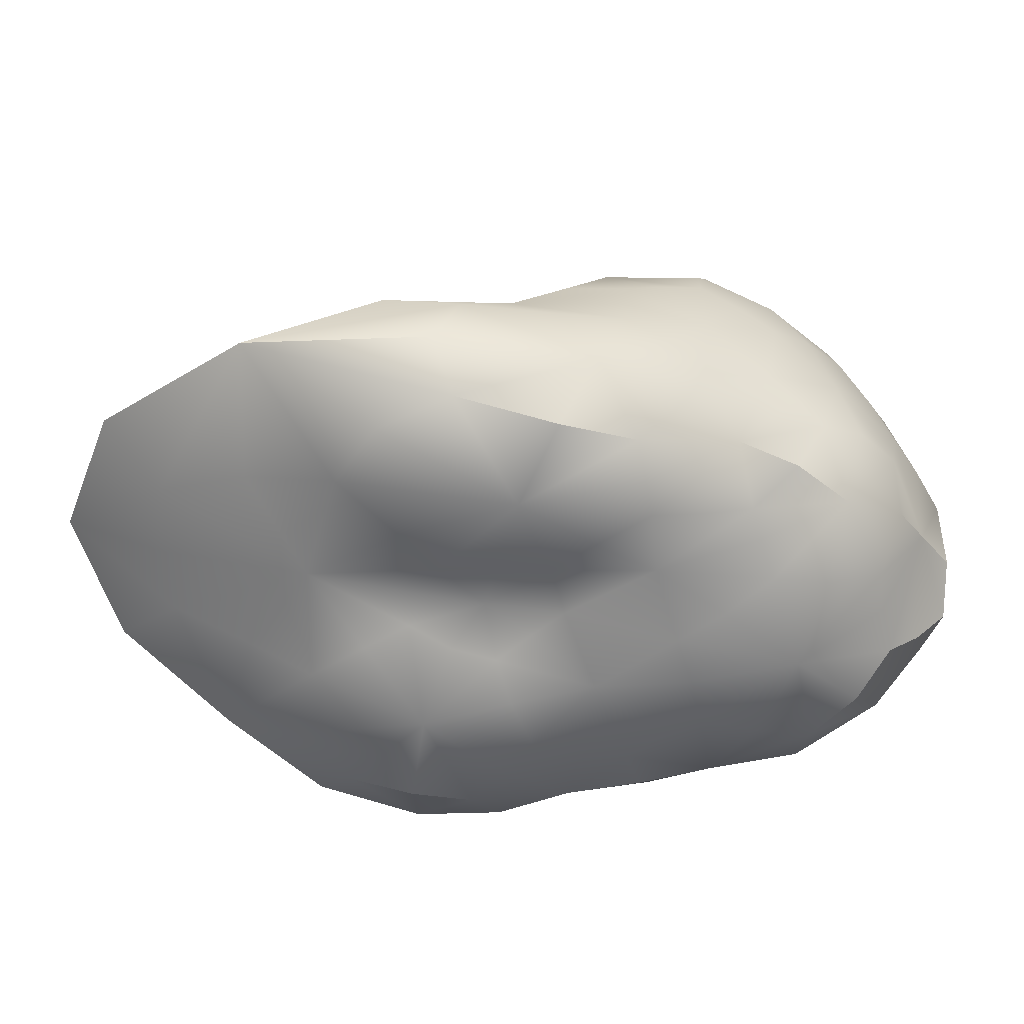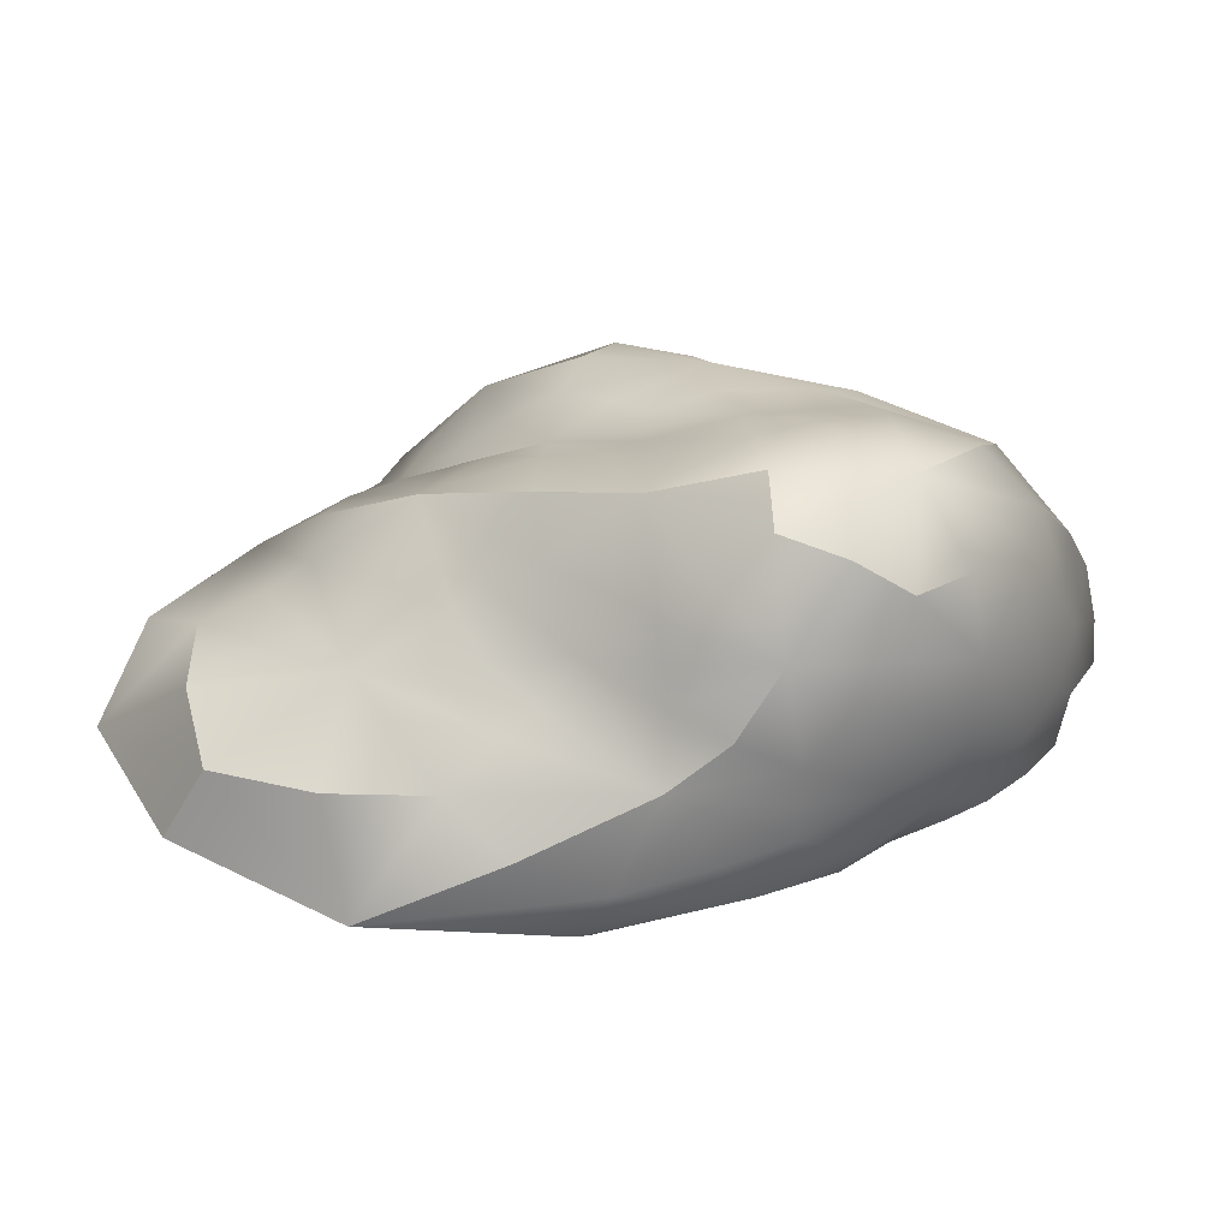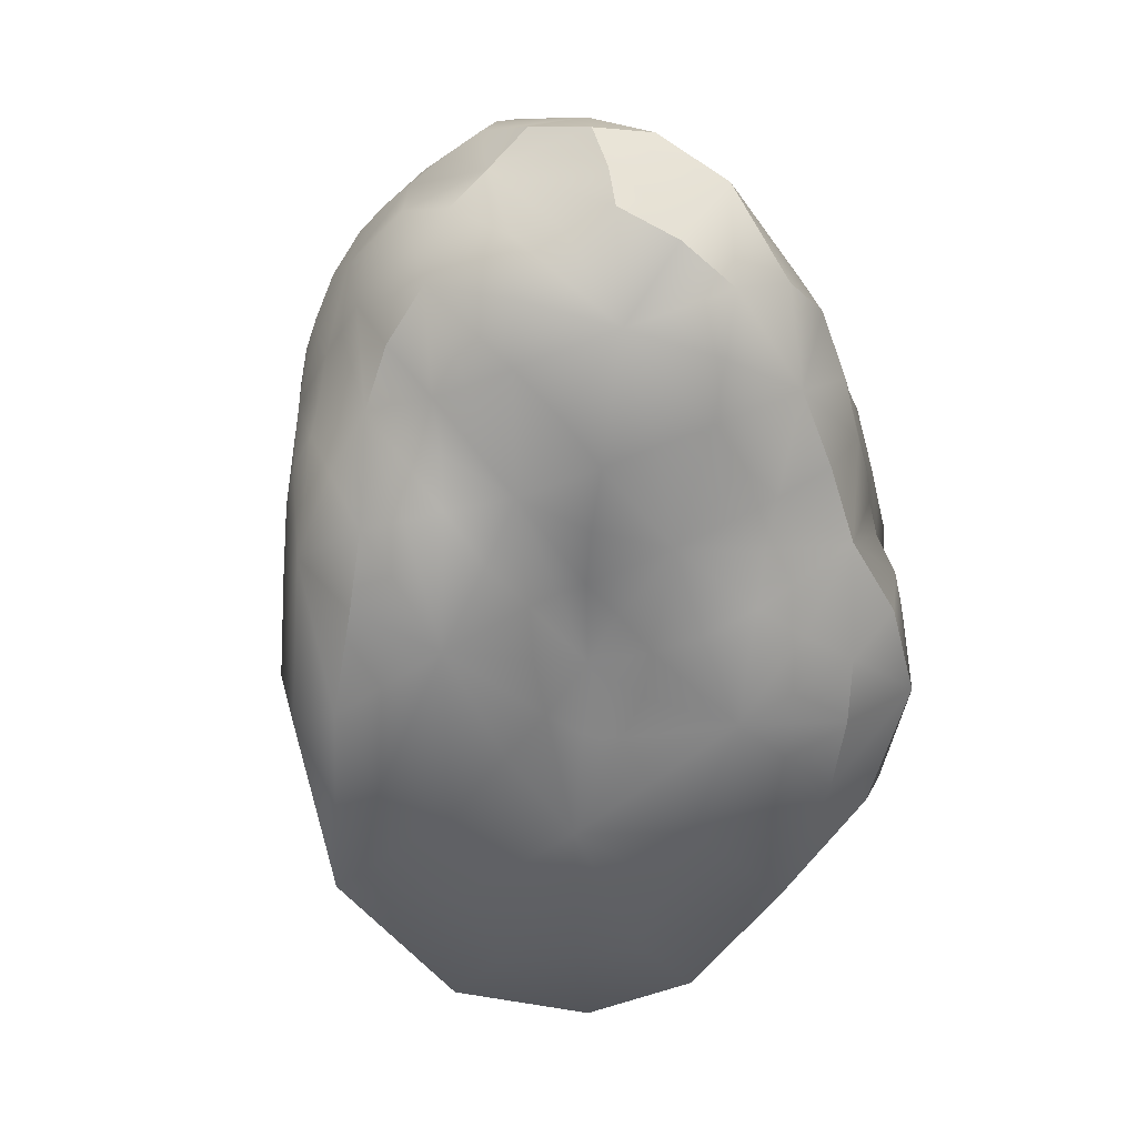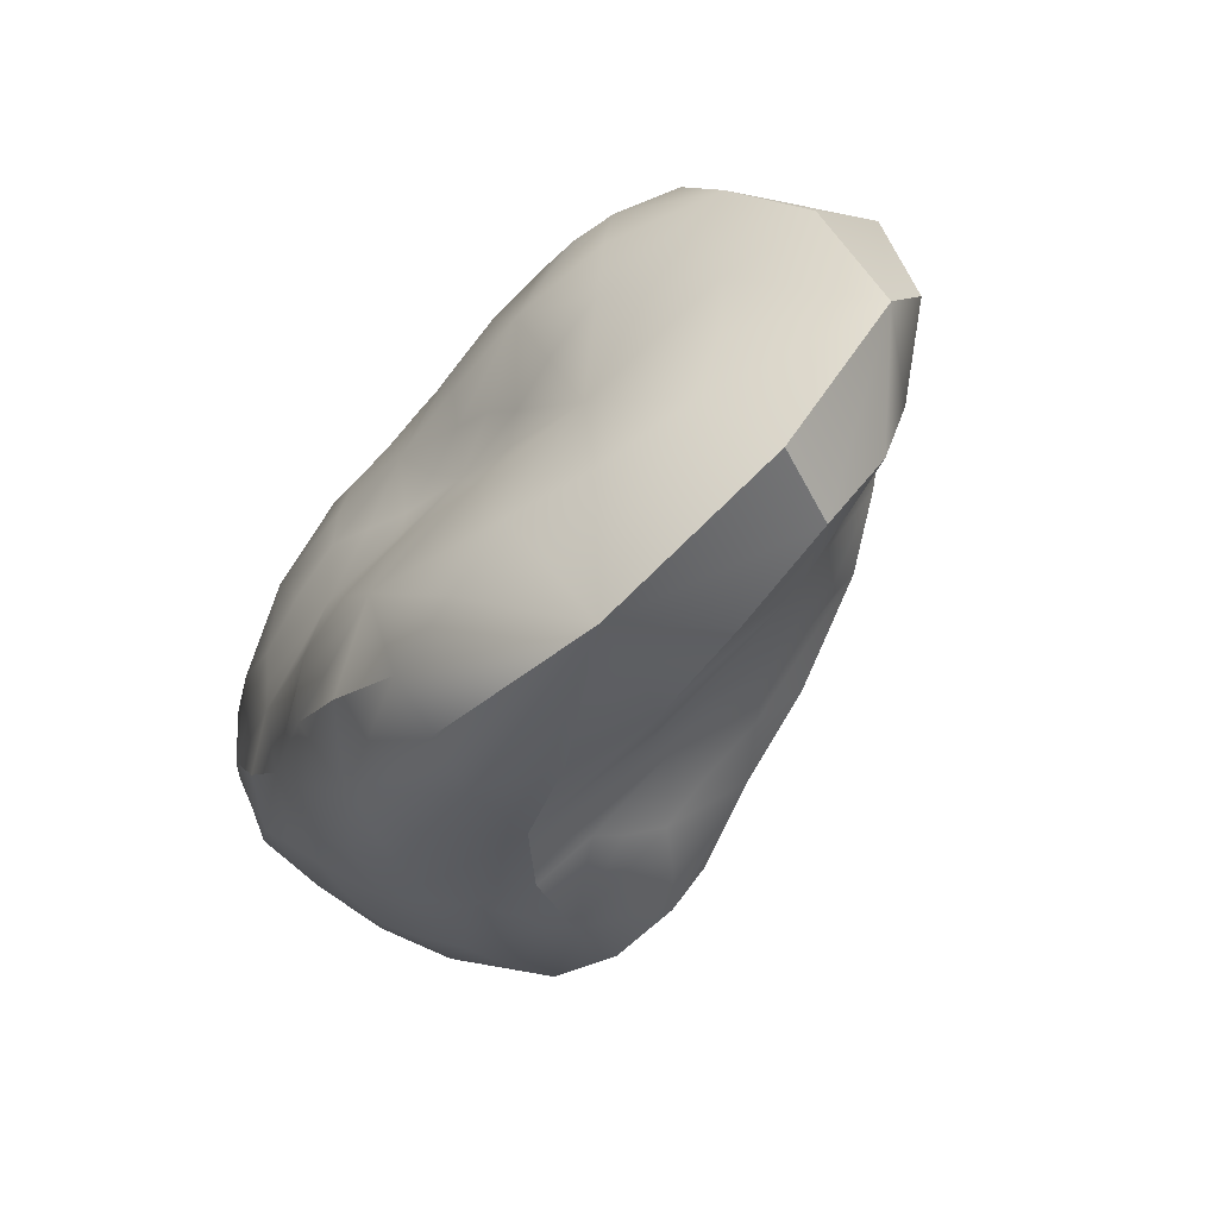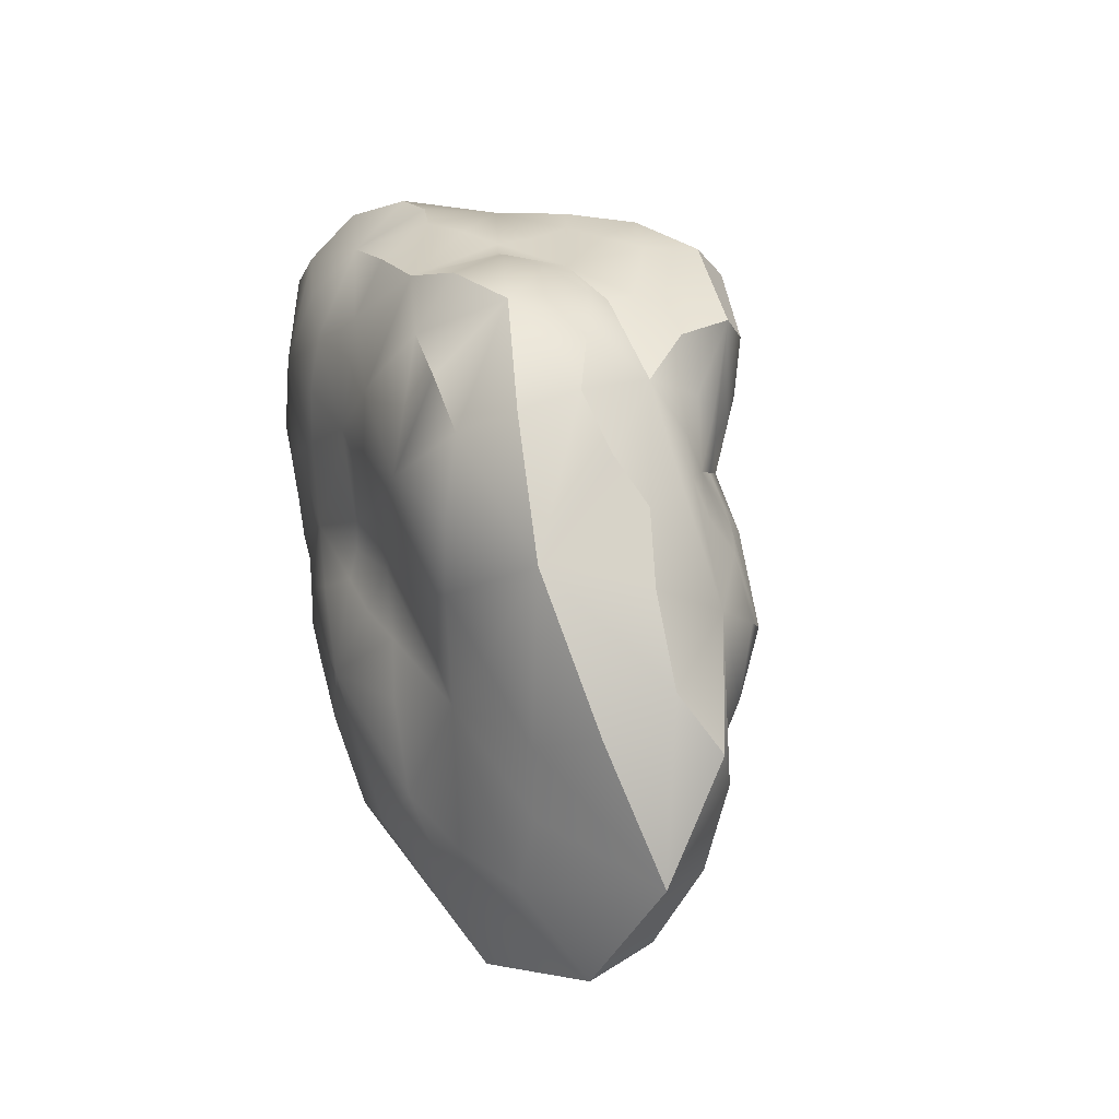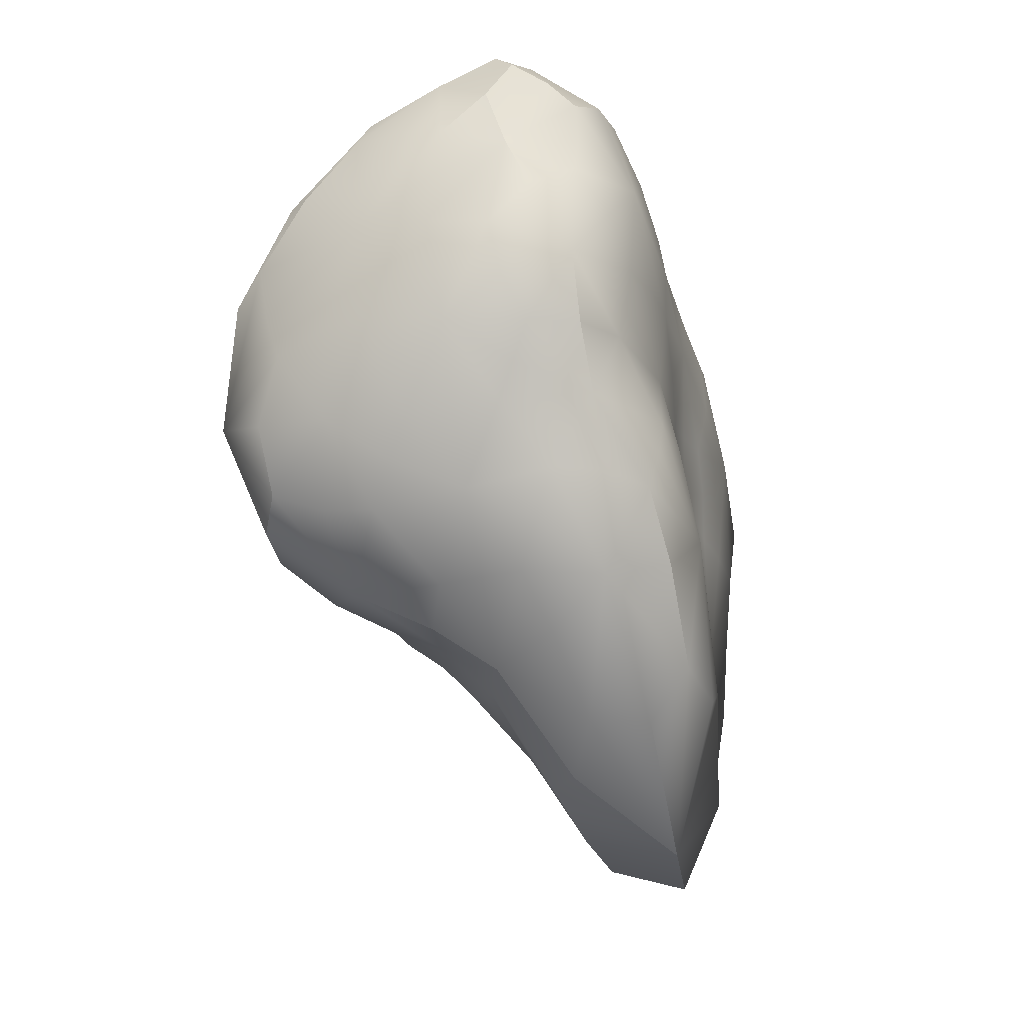
<metadata>
{"format":"obj","ext":"obj","renderer":"f3d","projection":"perspective","resolution":1024,"background":"white","views":[{"elev":-62.7,"azim":-158.4,"up":"+Y"},{"elev":33.6,"azim":-167.8,"up":"+Y"},{"elev":-69.2,"azim":-63.8,"up":"+Y"},{"elev":-57.5,"azim":54.6,"up":"+Z"},{"elev":9.5,"azim":71.5,"up":"+Z"},{"elev":-32.4,"azim":-72.0,"up":"+Z"}]}
</metadata>
<code>
o Icosphere
v 0.1441 -0.594 -0.243
v 0.9663 -0.3314 0.8959
v -0.5122 -0.5453 1.026
v -1.56 -0.5682 -0.1196
v -0.7476 -0.4504 -1.135
v 1.941 -0.06194 -1.114
v 0.04916 0.5064 1.144
v -1.784 -0.07124 0.6993
v -1.506 0.4825 -0.6846
v -0.00868 0.4727 -0.9862
v 1.057 0.409 0.2314
v -0.4225 0.9682 0.1181
v -0.1862 -0.6937 0.3021
v 0.6335 -0.6886 0.2039
v 0.1853 -0.4907 0.9455
v 1.578 -0.414 -0.003987
v 0.8604 -0.5252 -0.6556
v -0.6538 -0.6876 -0.1698
v -1.099 -0.7197 0.5128
v -0.2081 -0.7313 -0.7261
v -1.201 -0.5426 -0.5709
v 0.7124 -0.35 -1.749
v 1.224 0.1327 0.6044
v 1.542 0.3027 -0.2149
v -0.2553 -0.00522 1.181
v 0.4909 0.05792 0.9887
v -1.821 -0.3732 0.2849
v -1.35 -0.3389 1.112
v -1.217 -0.01028 -0.9279
v -1.679 -0.06973 -0.4345
v 0.8585 0.3675 -1.111
v -0.4053 0.1249 -1.305
v 0.8158 0.6092 0.7865
v -0.8717 0.2571 0.9435
v -1.837 0.2554 -0.02442
v -0.8123 0.6119 -1.084
v 0.7593 0.7819 -0.4493
v -0.2108 0.9116 0.6433
v 0.3733 0.7455 0.1248
v -1.429 0.7276 0.5294
v -1.19 1.091 -0.4017
v -0.1677 0.9761 -0.5776
v -0.001304 -0.6348 -0.03237
v 0.8633 -0.5907 0.6082
v -0.1609 -0.5202 0.9969
v 1.321 -0.4077 0.5177
v 1.476 -0.3929 -0.9489
v -0.1995 -0.6343 -0.2087
v -1.374 -0.6761 0.1886
v 0.01435 -0.6459 -0.4273
v -1.031 -0.5259 -0.8225
v 1.501 -0.1919 -1.575
v 1.138 -0.07737 0.8044
v 1.282 0.3546 0.08062
v -0.3998 -0.2723 1.194
v 0.3279 0.262 1.094
v -1.764 -0.4558 0.08991
v -1.642 -0.2695 0.9286
v -1.05 -0.2485 -1.013
v -1.619 0.2116 -0.5711
v 1.504 0.2527 -1.193
v -0.1772 0.3247 -1.136
v 0.4624 0.6215 1.047
v -1.381 0.06744 0.8674
v -1.695 0.4232 -0.3786
v -0.3604 0.5211 -1.061
v 0.9614 0.5768 -0.01448
v -0.07975 0.7689 0.9499
v -0.02128 0.8645 0.09792
v -1.691 0.264 0.6564
v -1.437 0.8086 -0.6031
v -0.08074 0.6991 -0.8639
v -0.3624 -0.6611 0.6936
v 0.3727 -0.6284 -0.09921
v 0.561 -0.4226 0.9737
v 1.882 -0.2793 -0.5728
v 0.4382 -0.5674 -0.4072
v -1.143 -0.6699 -0.137
v -0.7984 -0.6737 0.8151
v -0.5084 -0.6669 -0.9974
v -1.408 -0.5534 -0.3656
v -0.1118 -0.4578 -1.503
v 1.203 0.2863 0.4022
v 1.869 0.1805 -0.663
v -0.09124 0.2492 1.178
v 0.7006 -0.08817 0.9974
v -1.891 -0.3127 0.4952
v -0.9117 -0.4581 1.159
v -1.375 0.2549 -0.8374
v -1.716 -0.3179 -0.2908
v 0.3314 0.4178 -1.032
v -0.6313 -0.1901 -1.298
v 0.9878 0.4834 0.4404
v -0.4073 0.4317 1.053
v -1.913 0.03926 0.3553
v -1.229 0.5903 -0.9232
v 0.3543 0.642 -0.8202
v -0.3237 0.9506 0.3452
v 0.7701 0.5585 0.1848
v -0.9158 0.958 0.3286
v -0.7745 1.088 -0.07986
v -0.2734 0.9972 -0.1672
v 0.09553 0.8931 -0.1553
v 0.5618 0.773 -0.08987
v 0.2729 0.9062 -0.538
v -0.6387 1.114 -0.5345
v -0.4836 0.8397 -0.9093
v -1.006 0.9452 -0.8352
v -1.389 0.9696 0.07418
v -1.626 0.7148 -0.2153
v -1.773 0.509 0.2459
v -0.8318 0.8439 0.6488
v -1.168 0.453 0.798
v -0.5939 0.6027 0.8652
v 0.1541 0.8554 0.3208
v 0.3563 0.8563 0.6821
v 0.6254 0.6917 0.3798
v 1.208 0.5619 -0.3356
v 1.328 0.4135 -0.7151
v 0.8451 0.5864 -0.8083
v -0.6466 0.3241 -1.207
v -0.896 0.02648 -1.149
v -1.068 0.2959 -1.06
v -1.798 0.08917 -0.2326
v -1.832 -0.1687 -0.08196
v -1.898 -0.0815 0.1143
v -1.139 -0.001725 1.037
v -0.8081 -0.1033 1.197
v -0.5977 0.1551 1.094
v 0.6875 0.2883 0.9704
v 0.8553 0.1012 0.8745
v 1.049 0.3255 0.7533
v 0.222 0.2556 -1.259
v 0.8589 0.111 -1.554
v 0.1033 -0.05799 -1.602
v -1.459 -0.03997 -0.7
v -1.283 -0.2822 -0.7584
v -1.484 -0.2952 -0.5523
v -1.644 -0.499 0.7198
v -1.534 -0.5963 0.4603
v -1.289 -0.6214 0.8546
v 0.1702 0.01256 1.085
v 0.02316 -0.2257 1.111
v 0.3211 -0.174 1.034
v 1.432 0.1858 0.2275
v 1.486 -0.1059 0.3697
v 1.737 -0.03235 -0.08013
v 0.9186 -0.5155 -1.209
v 0.3652 -0.6263 -0.7322
v 0.2514 -0.6486 -1.26
v -0.7689 -0.7031 -0.6119
v -0.4548 -0.714 -0.405
v -0.9436 -0.6709 -0.3559
v -0.8788 -0.7218 0.1393
v -0.3934 -0.6856 0.03381
v -0.6131 -0.7254 0.4228
v 1.258 -0.5185 -0.407
v 1.111 -0.619 0.103
v 0.7483 -0.6085 -0.2393
v -0.002552 -0.6599 0.6198
v 0.2091 -0.7007 0.2407
v 0.4036 -0.6582 0.6079
v 0.1952 -0.6557 0.02176
v 1.115 -0.5774 0.4223
v -0.1852 -0.6393 -0.08866
v -0.2077 -0.6641 -0.3351
v 0.277 -0.6062 -0.4987
v 1.361 -0.1805 0.5899
v -0.1605 -0.3234 1.14
v -1.591 -0.593 0.2735
v -1.16 -0.3498 -0.8588
v 1.329 0.1184 -1.514
v 0.89 0.01463 0.9082
v -0.6996 -0.2833 1.224
v -1.811 -0.2993 -0.1005
v -0.892 -0.1393 -1.148
v 1.572 0.3242 -0.8565
v 0.2624 0.8069 0.9332
v -1.414 0.2403 0.8022
v -1.605 0.6646 -0.4003
v -0.3032 0.6751 -0.9572
v 0.7656 0.6222 0.05254
v -0.0556 0.9032 -0.06488
v 0.3061 0.8903 -0.2332
v 0.1787 0.7401 -0.7827
v -0.5422 1.095 -0.2534
v -0.7101 1.004 -0.8012
v -1.247 0.8139 -0.8182
v -1.023 1.033 0.1313
v -1.648 0.7485 0.02607
v -1.854 0.2576 0.4149
v -0.705 0.9531 0.4304
v -0.8678 0.6274 0.7968
v -0.3845 0.6139 0.9533
v -0.03504 0.8865 0.2356
v 0.3892 0.8167 0.4428
v 0.8035 0.5649 0.3131
v 1.178 0.4978 -0.06696
v 1.164 0.532 -0.6411
v 0.5013 0.5559 -0.8982
v -0.379 0.3908 -1.143
v -0.9007 0.2052 -1.154
v -1.23 0.3798 -0.9564
v -1.725 0.2384 -0.3915
v -1.851 -0.05227 -0.06838
v -1.932 -0.1399 0.3035
v -1.394 -0.04313 0.9472
v -0.8518 0.03476 1.108
v -0.3808 0.2794 1.123
v 0.5185 0.3696 1.059
v 0.8474 0.2064 0.8922
v 1.128 0.3616 0.5295
v 0.1023 0.3223 -1.132
v 0.4035 0.1276 -1.492
v -0.2429 -0.2297 -1.517
v -1.492 0.1452 -0.716
v -1.409 -0.2138 -0.6713
v -1.568 -0.3823 -0.427
v -1.792 -0.3921 0.7217
v -1.511 -0.5806 0.6859
v -1.024 -0.6208 0.9669
v 0.1642 0.1675 1.126
v 0.1832 -0.1286 1.067
v 0.4992 -0.2045 1.038
v 1.297 0.2773 0.245
v 1.569 0.006384 0.1838
v 1.926 -0.02608 -0.41
v 1.337 -0.4145 -1.247
v 0.5282 -0.6125 -1.082
v -0.1214 -0.6333 -1.281
v -0.8009 -0.6604 -0.796
v -0.7353 -0.7101 -0.4494
v -1.159 -0.6478 -0.2857
v -1.137 -0.7005 0.05718
v -0.6259 -0.7223 0.1931
v -0.5818 -0.695 0.6547
v 1.537 -0.4236 -0.6664
v 1.038 -0.5995 -0.1914
v 0.515 -0.5919 -0.2648
v -0.1776 -0.6345 0.7571
v 0.199 -0.6898 0.4946
v 0.6149 -0.5911 0.7456
f 1 74 163 43
f 14 161 163 74
f 13 43 163 161
f 2 44 164 46
f 14 158 164 44
f 16 46 164 158
f 1 43 165 48
f 13 155 165 43
f 18 48 165 155
f 1 48 166 50
f 18 152 166 48
f 20 50 166 152
f 1 50 167 77
f 20 149 167 50
f 17 77 167 149
f 2 46 168 53
f 16 146 168 46
f 23 53 168 146
f 3 45 169 55
f 15 143 169 45
f 25 55 169 143
f 4 49 170 57
f 19 140 170 49
f 27 57 170 140
f 5 51 171 59
f 21 137 171 51
f 29 59 171 137
f 6 52 172 61
f 22 134 172 52
f 31 61 172 134
f 2 53 173 86
f 23 131 173 53
f 26 86 173 131
f 3 55 174 88
f 25 128 174 55
f 28 88 174 128
f 4 57 175 90
f 27 125 175 57
f 30 90 175 125
f 5 59 176 92
f 29 122 176 59
f 32 92 176 122
f 6 61 177 84
f 31 119 177 61
f 24 84 177 119
f 7 63 178 68
f 33 116 178 63
f 38 68 178 116
f 8 64 179 70
f 34 113 179 64
f 40 70 179 113
f 9 65 180 71
f 35 110 180 65
f 41 71 180 110
f 10 66 181 72
f 36 107 181 66
f 42 72 181 107
f 11 67 182 99
f 37 104 182 67
f 39 99 182 104
f 39 103 183 69
f 42 102 183 103
f 12 69 183 102
f 39 104 184 103
f 37 105 184 104
f 42 103 184 105
f 37 97 185 105
f 10 72 185 97
f 42 105 185 72
f 42 106 186 102
f 41 101 186 106
f 12 102 186 101
f 42 107 187 106
f 36 108 187 107
f 41 106 187 108
f 36 96 188 108
f 9 71 188 96
f 41 108 188 71
f 41 109 189 101
f 40 100 189 109
f 12 101 189 100
f 41 110 190 109
f 35 111 190 110
f 40 109 190 111
f 35 95 191 111
f 8 70 191 95
f 40 111 191 70
f 40 112 192 100
f 38 98 192 112
f 12 100 192 98
f 40 113 193 112
f 34 114 193 113
f 38 112 193 114
f 34 94 194 114
f 7 68 194 94
f 38 114 194 68
f 38 115 195 98
f 39 69 195 115
f 12 98 195 69
f 38 116 196 115
f 33 117 196 116
f 39 115 196 117
f 33 93 197 117
f 11 99 197 93
f 39 117 197 99
f 24 118 198 54
f 37 67 198 118
f 11 54 198 67
f 24 119 199 118
f 31 120 199 119
f 37 118 199 120
f 31 91 200 120
f 10 97 200 91
f 37 120 200 97
f 32 121 201 62
f 36 66 201 121
f 10 62 201 66
f 32 122 202 121
f 29 123 202 122
f 36 121 202 123
f 29 89 203 123
f 9 96 203 89
f 36 123 203 96
f 30 124 204 60
f 35 65 204 124
f 9 60 204 65
f 30 125 205 124
f 27 126 205 125
f 35 124 205 126
f 27 87 206 126
f 8 95 206 87
f 35 126 206 95
f 28 127 207 58
f 34 64 207 127
f 8 58 207 64
f 28 128 208 127
f 25 129 208 128
f 34 127 208 129
f 25 85 209 129
f 7 94 209 85
f 34 129 209 94
f 26 130 210 56
f 33 63 210 130
f 7 56 210 63
f 26 131 211 130
f 23 132 211 131
f 33 130 211 132
f 23 83 212 132
f 11 93 212 83
f 33 132 212 93
f 31 133 213 91
f 32 62 213 133
f 10 91 213 62
f 31 134 214 133
f 22 135 214 134
f 32 133 214 135
f 22 82 215 135
f 5 92 215 82
f 32 135 215 92
f 29 136 216 89
f 30 60 216 136
f 9 89 216 60
f 29 137 217 136
f 21 138 217 137
f 30 136 217 138
f 21 81 218 138
f 4 90 218 81
f 30 138 218 90
f 27 139 219 87
f 28 58 219 139
f 8 87 219 58
f 27 140 220 139
f 19 141 220 140
f 28 139 220 141
f 19 79 221 141
f 3 88 221 79
f 28 141 221 88
f 25 142 222 85
f 26 56 222 142
f 7 85 222 56
f 25 143 223 142
f 15 144 223 143
f 26 142 223 144
f 15 75 224 144
f 2 86 224 75
f 26 144 224 86
f 23 145 225 83
f 24 54 225 145
f 11 83 225 54
f 23 146 226 145
f 16 147 226 146
f 24 145 226 147
f 16 76 227 147
f 6 84 227 76
f 24 147 227 84
f 17 148 228 47
f 22 52 228 148
f 6 47 228 52
f 17 149 229 148
f 20 150 229 149
f 22 148 229 150
f 20 80 230 150
f 5 82 230 80
f 22 150 230 82
f 20 151 231 80
f 21 51 231 151
f 5 80 231 51
f 20 152 232 151
f 18 153 232 152
f 21 151 232 153
f 18 78 233 153
f 4 81 233 78
f 21 153 233 81
f 18 154 234 78
f 19 49 234 154
f 4 78 234 49
f 18 155 235 154
f 13 156 235 155
f 19 154 235 156
f 13 73 236 156
f 3 79 236 73
f 19 156 236 79
f 16 157 237 76
f 17 47 237 157
f 6 76 237 47
f 16 158 238 157
f 14 159 238 158
f 17 157 238 159
f 14 74 239 159
f 1 77 239 74
f 17 159 239 77
f 13 160 240 73
f 15 45 240 160
f 3 73 240 45
f 13 161 241 160
f 14 162 241 161
f 15 160 241 162
f 14 44 242 162
f 2 75 242 44
f 15 162 242 75

</code>
